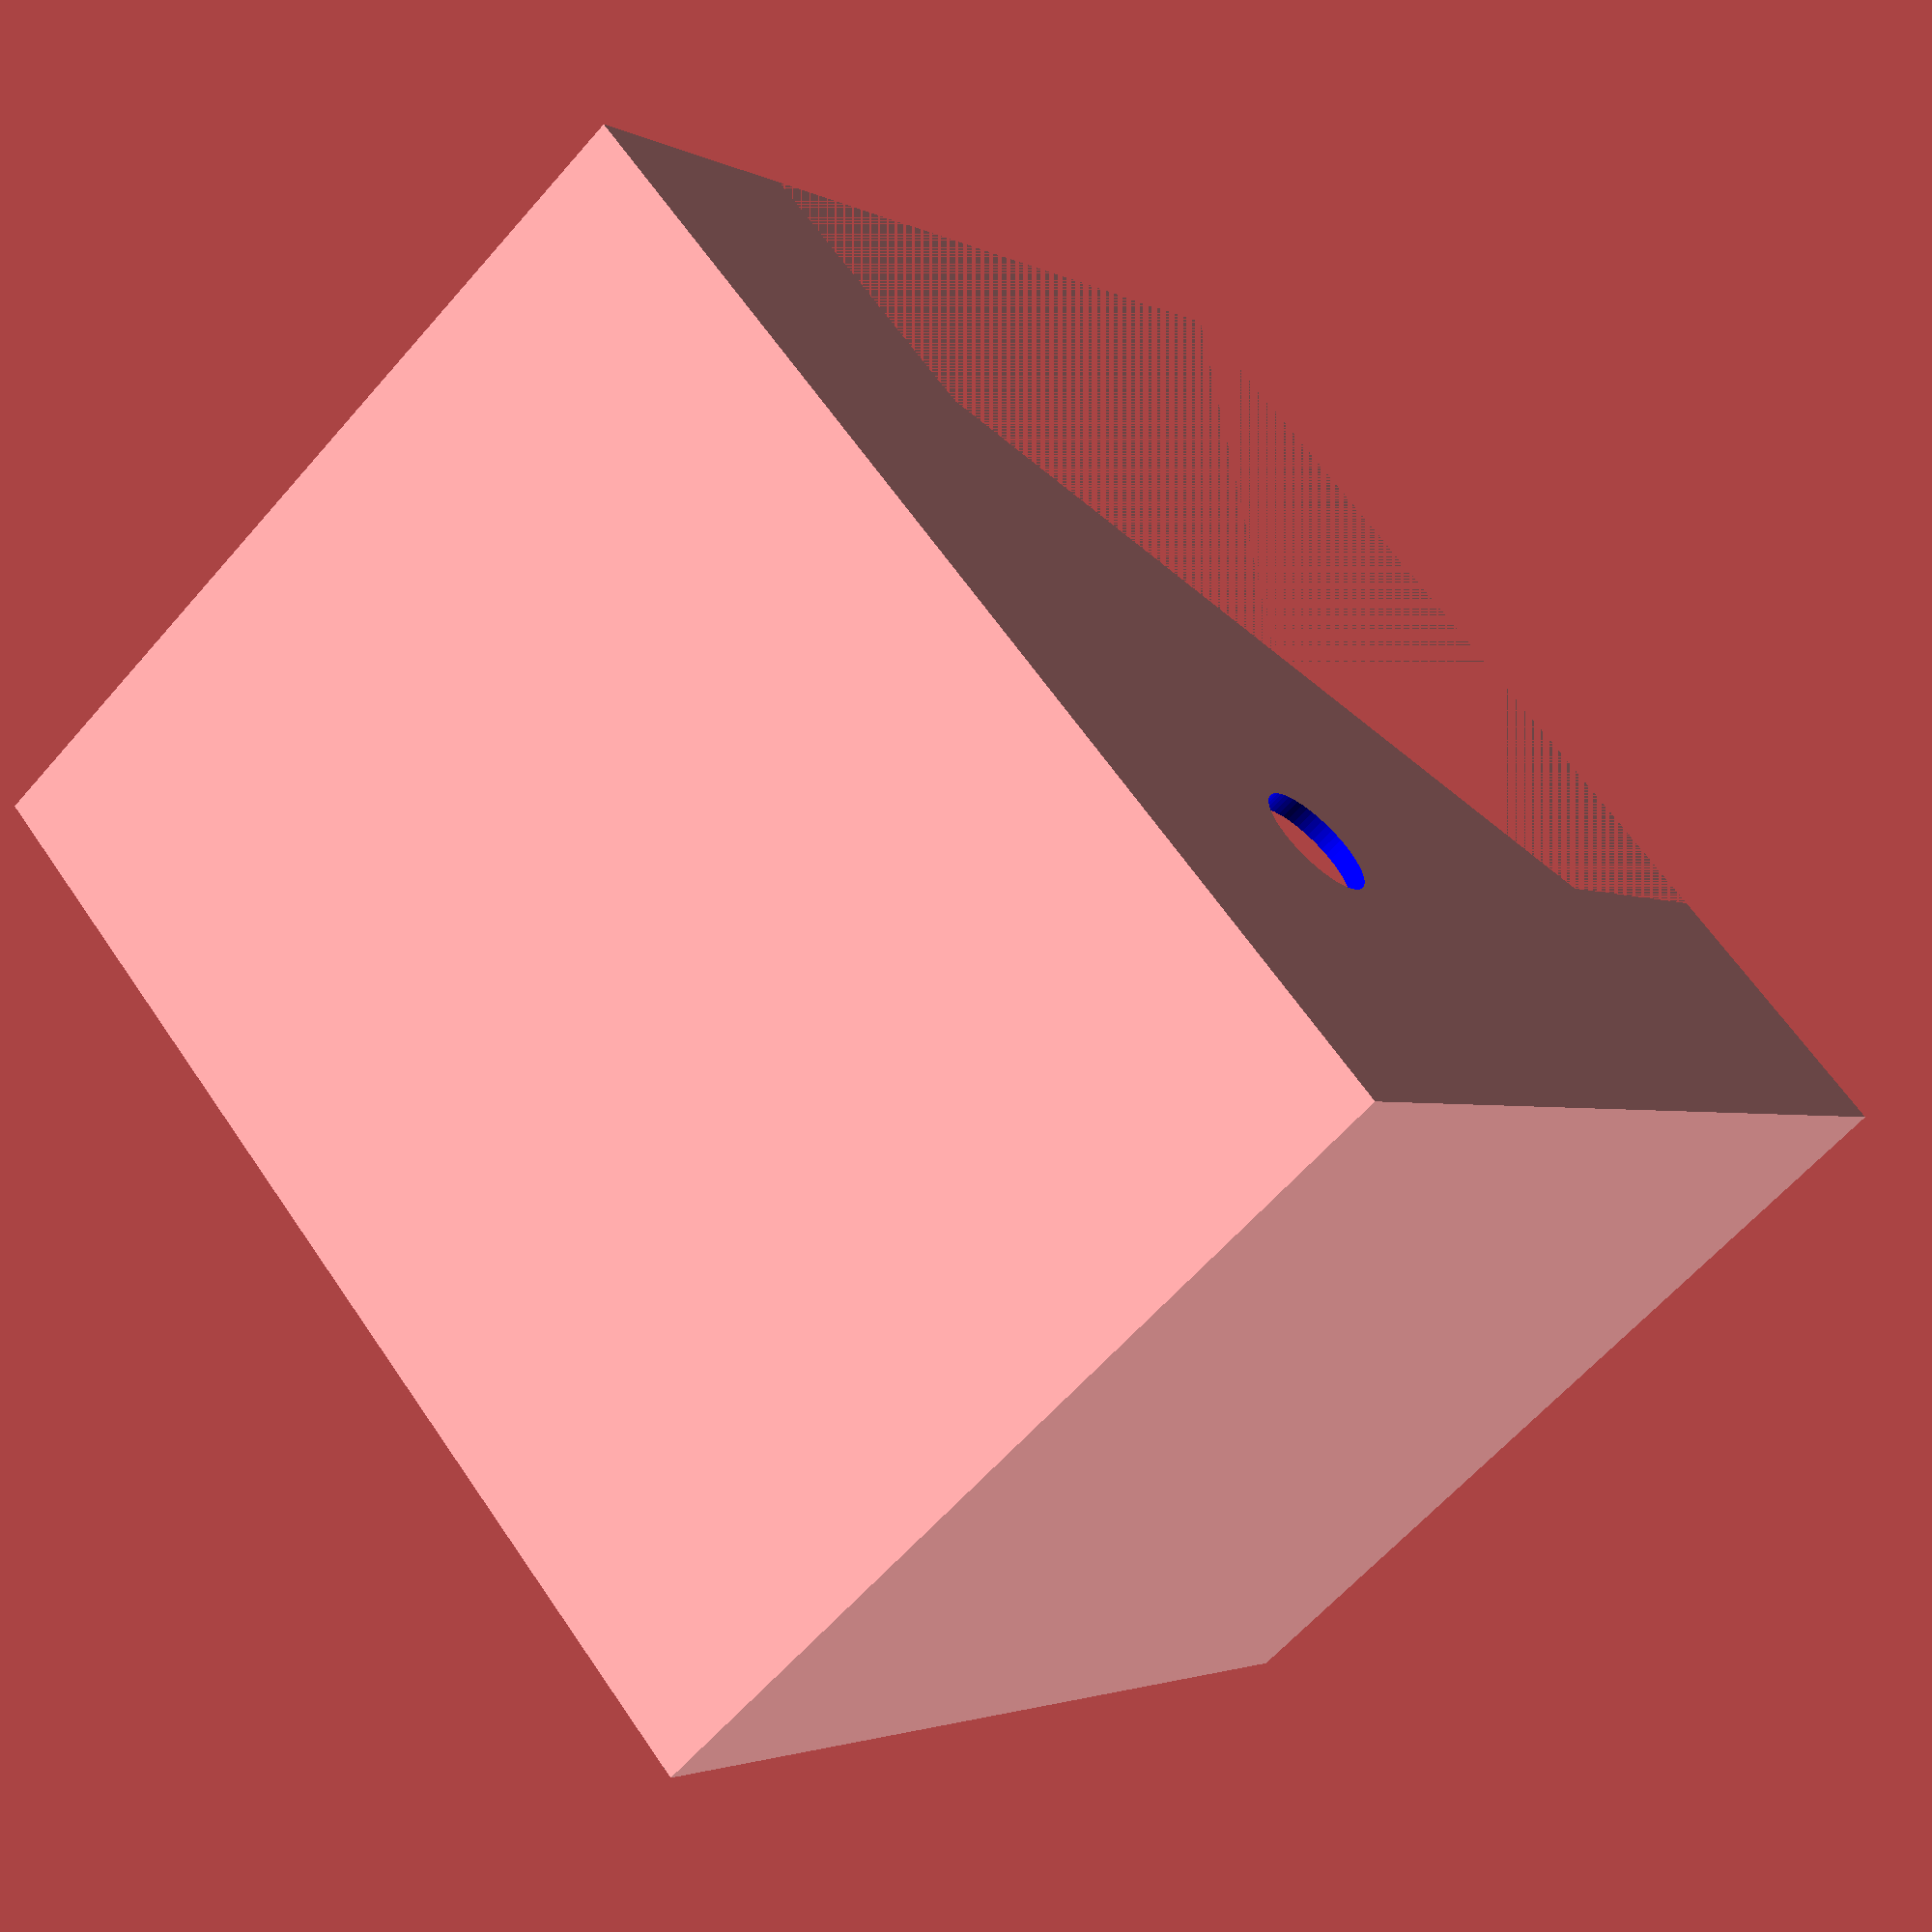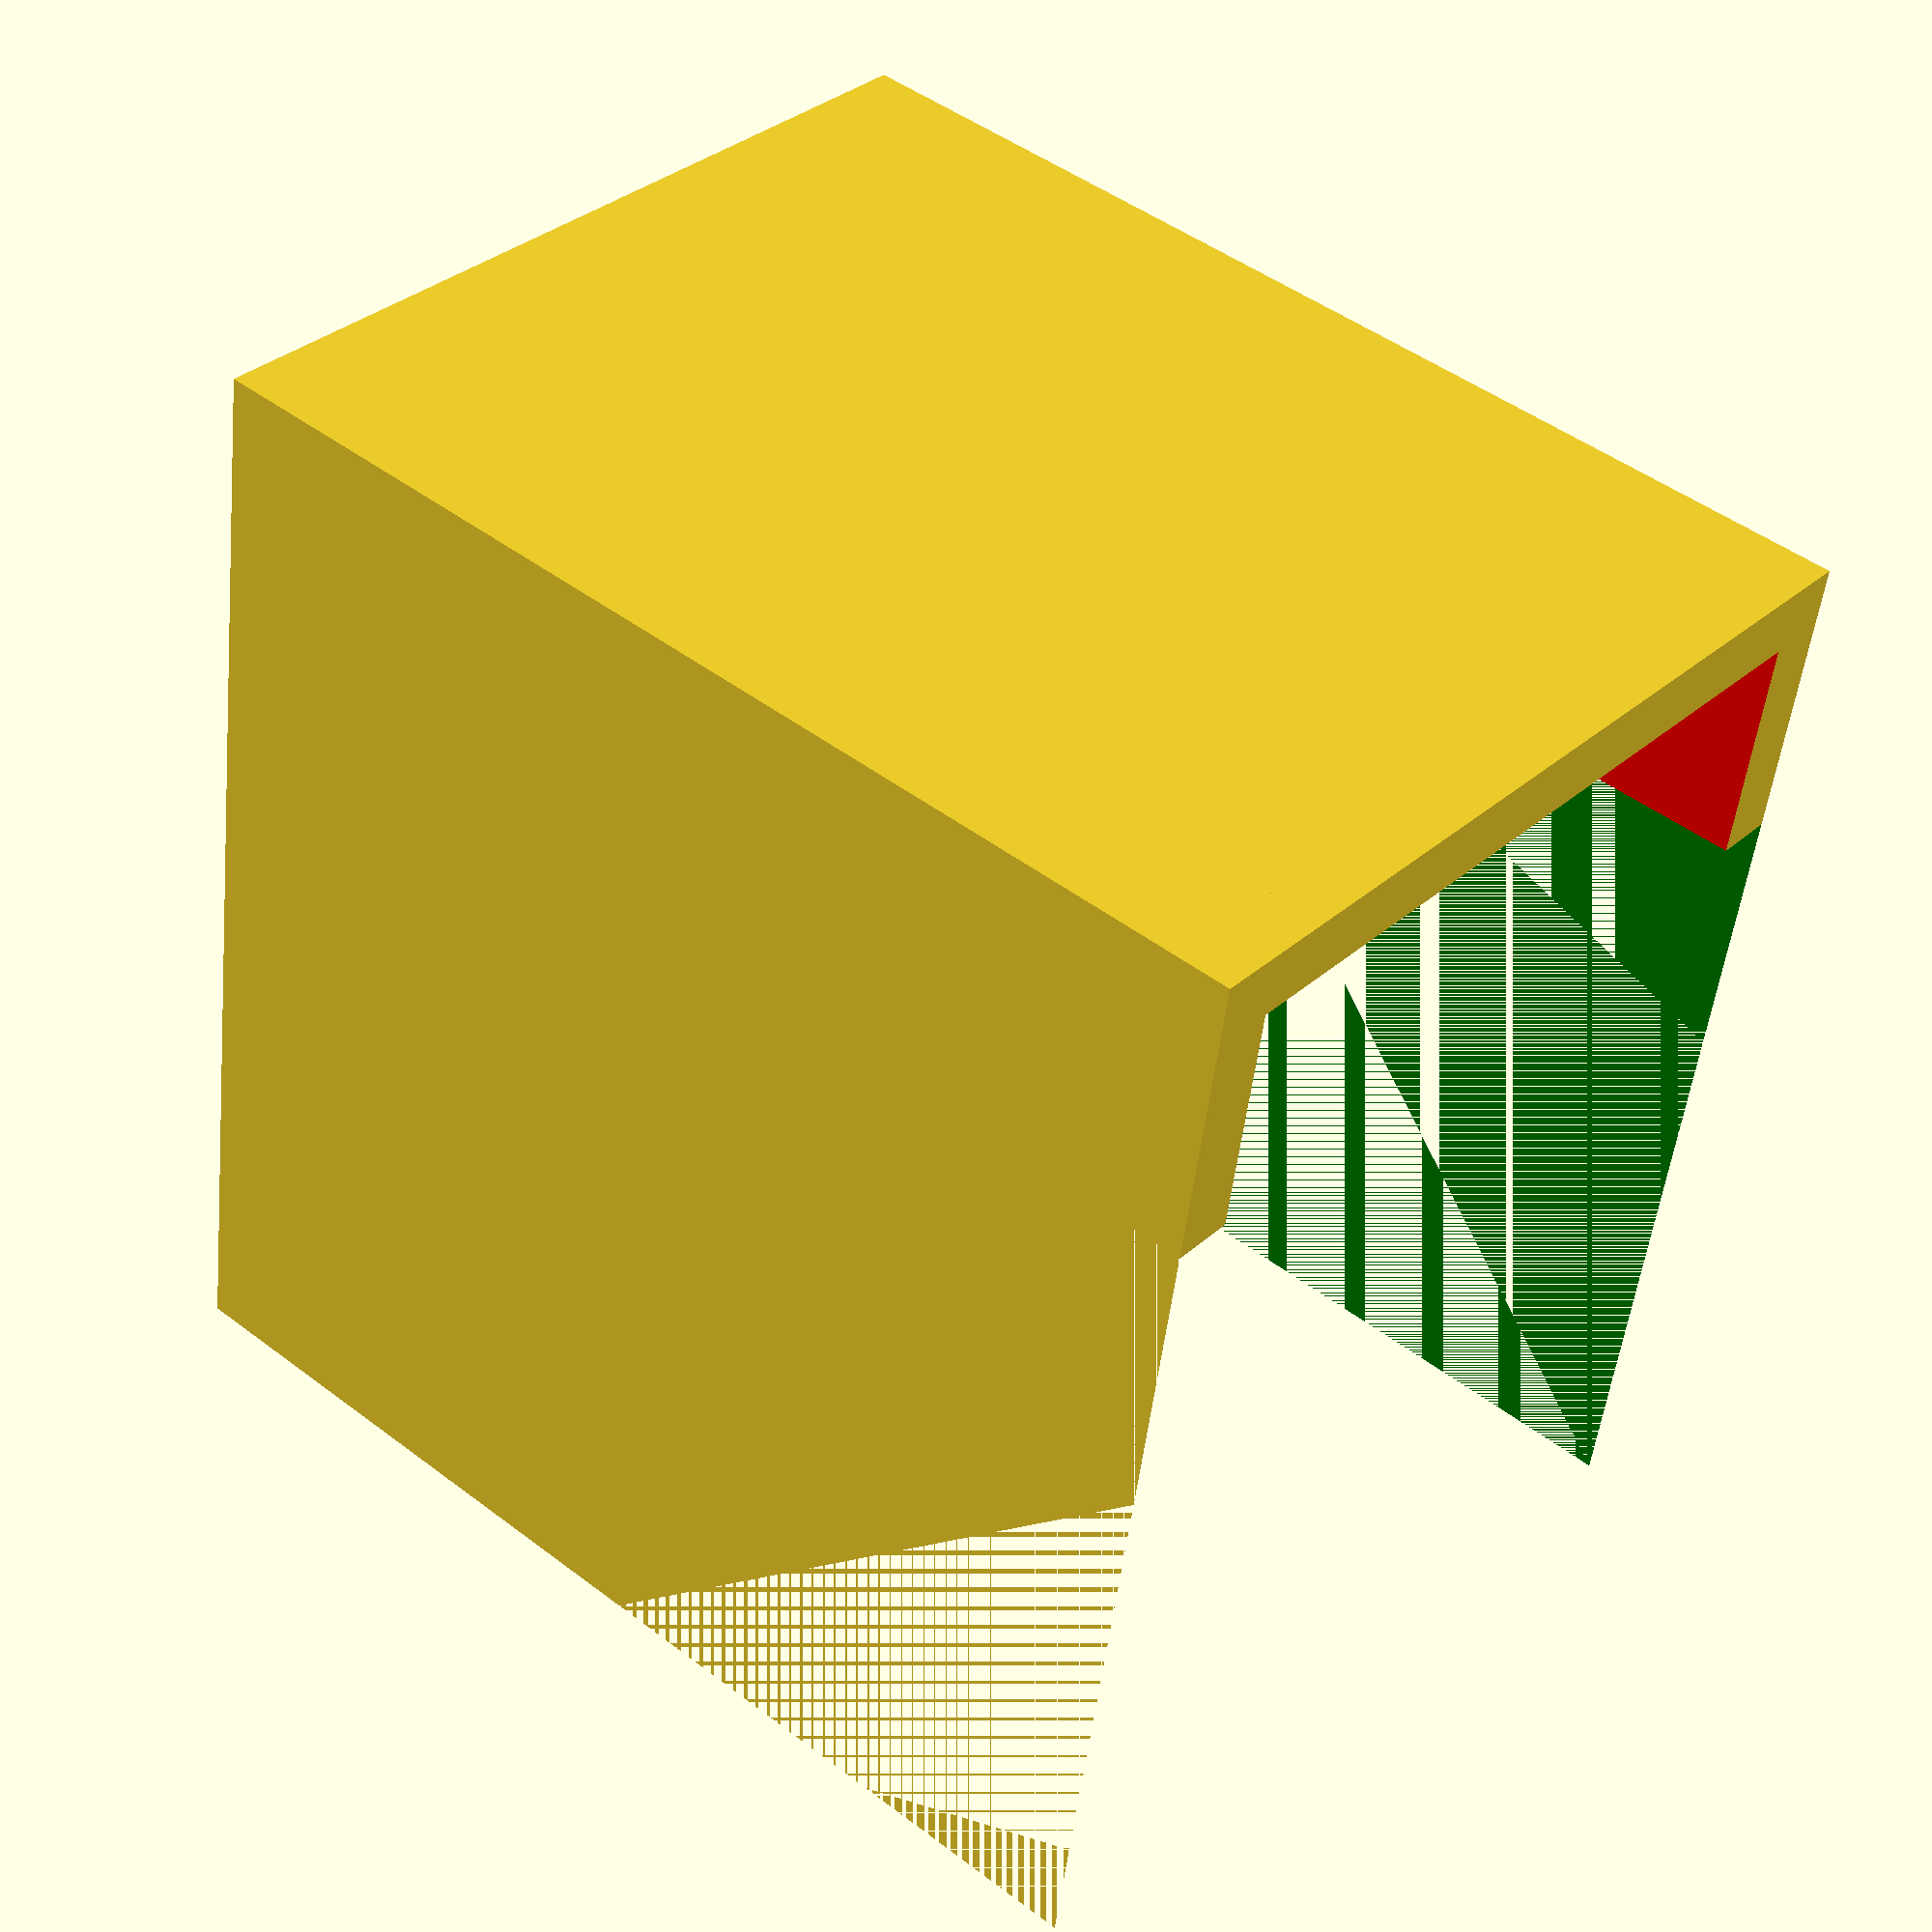
<openscad>
// resolution of round corners, holes
$fn = 60;

// width of the bracket. Normally it should be set to a value smaller than half the length of object you want to hang
width = 30;
// height of the bracket. Normally it should be set to a value smaller than half the height of the object you want to hang
height = 30;
// the depth of our bracket, also equal thickness of the object you want to hang
depth = 20;

// thick ness of bracket's wall. A multiple of your nozzle width (line width) is best.
wall_thickness = 1.6;

// holding length: length of the part that hold your object
hold_length = 6;

// bolt diameter
bolt_dia = 3;
// bolt type
bolt_type = "chamfered"; // "countersunk" or "chamfered"

// hidden
// calculated values
outter_width = width;
outter_height = height;
outter_depth = depth + wall_thickness*2;
inner_depth = depth;

// main body
difference() {
    union() {
        difference() {
            cube([outter_width, outter_depth, outter_height]);
            // cut out holder
            holder_trans_dist = hold_length + wall_thickness;
            color("green")
                translate([holder_trans_dist, 0, holder_trans_dist])
                cube([outter_width, outter_depth, outter_height]);
        }
        rotate([0,0,90])
            translate([wall_thickness*2,-width,0])
            prism(inner_depth, width, height);
    }
    // cut out the inner portion to create a shell
    color("red")
        translate([wall_thickness, wall_thickness, wall_thickness])
        cube([width, inner_depth, height]);
    // cut out bolt hole(s)
    color("blue")
        translate([4*1.618 + wall_thickness, outter_depth - wall_thickness*(0.75/2)-0.1, 4*1.618 + wall_thickness])
        rotate([90, 0, 0])
        bolt(bolt_type, bolt_dia);
}

// create cavity for the bolt
module bolt(bolt_type, bolt_dia) {
    // Constants
    chamfer=4;
    gr=1.618;
    if (bolt_type == "chamfered") {
        translate([0, 0, wall_thickness*0.25])
            cylinder(d=bolt_dia*chamfer, h=wall_thickness*0.75, center=true);
        cylinder(d=bolt_dia, h=wall_thickness, center=true);
    } else if (bolt_type == "countersunk") {
        cylinder(d1=bolt_dia, d2=bolt_dia*chamfer, h=wall_thickness, center=true);
    }
}

// this module create a right triangular prism
module prism(l, w, h) {
    polyhedron(
        points=[[0,0,0], [l,0,0], [l,w,0], [0,w,0], [0,w,h], [l,w,h]],
        faces=[[0,1,2,3],[5,4,3,2],[0,4,5,1],[0,3,4],[5,2,1]]
    );
}
</openscad>
<views>
elev=182.5 azim=130.7 roll=329.9 proj=p view=wireframe
elev=313.6 azim=99.6 roll=311.0 proj=p view=solid
</views>
